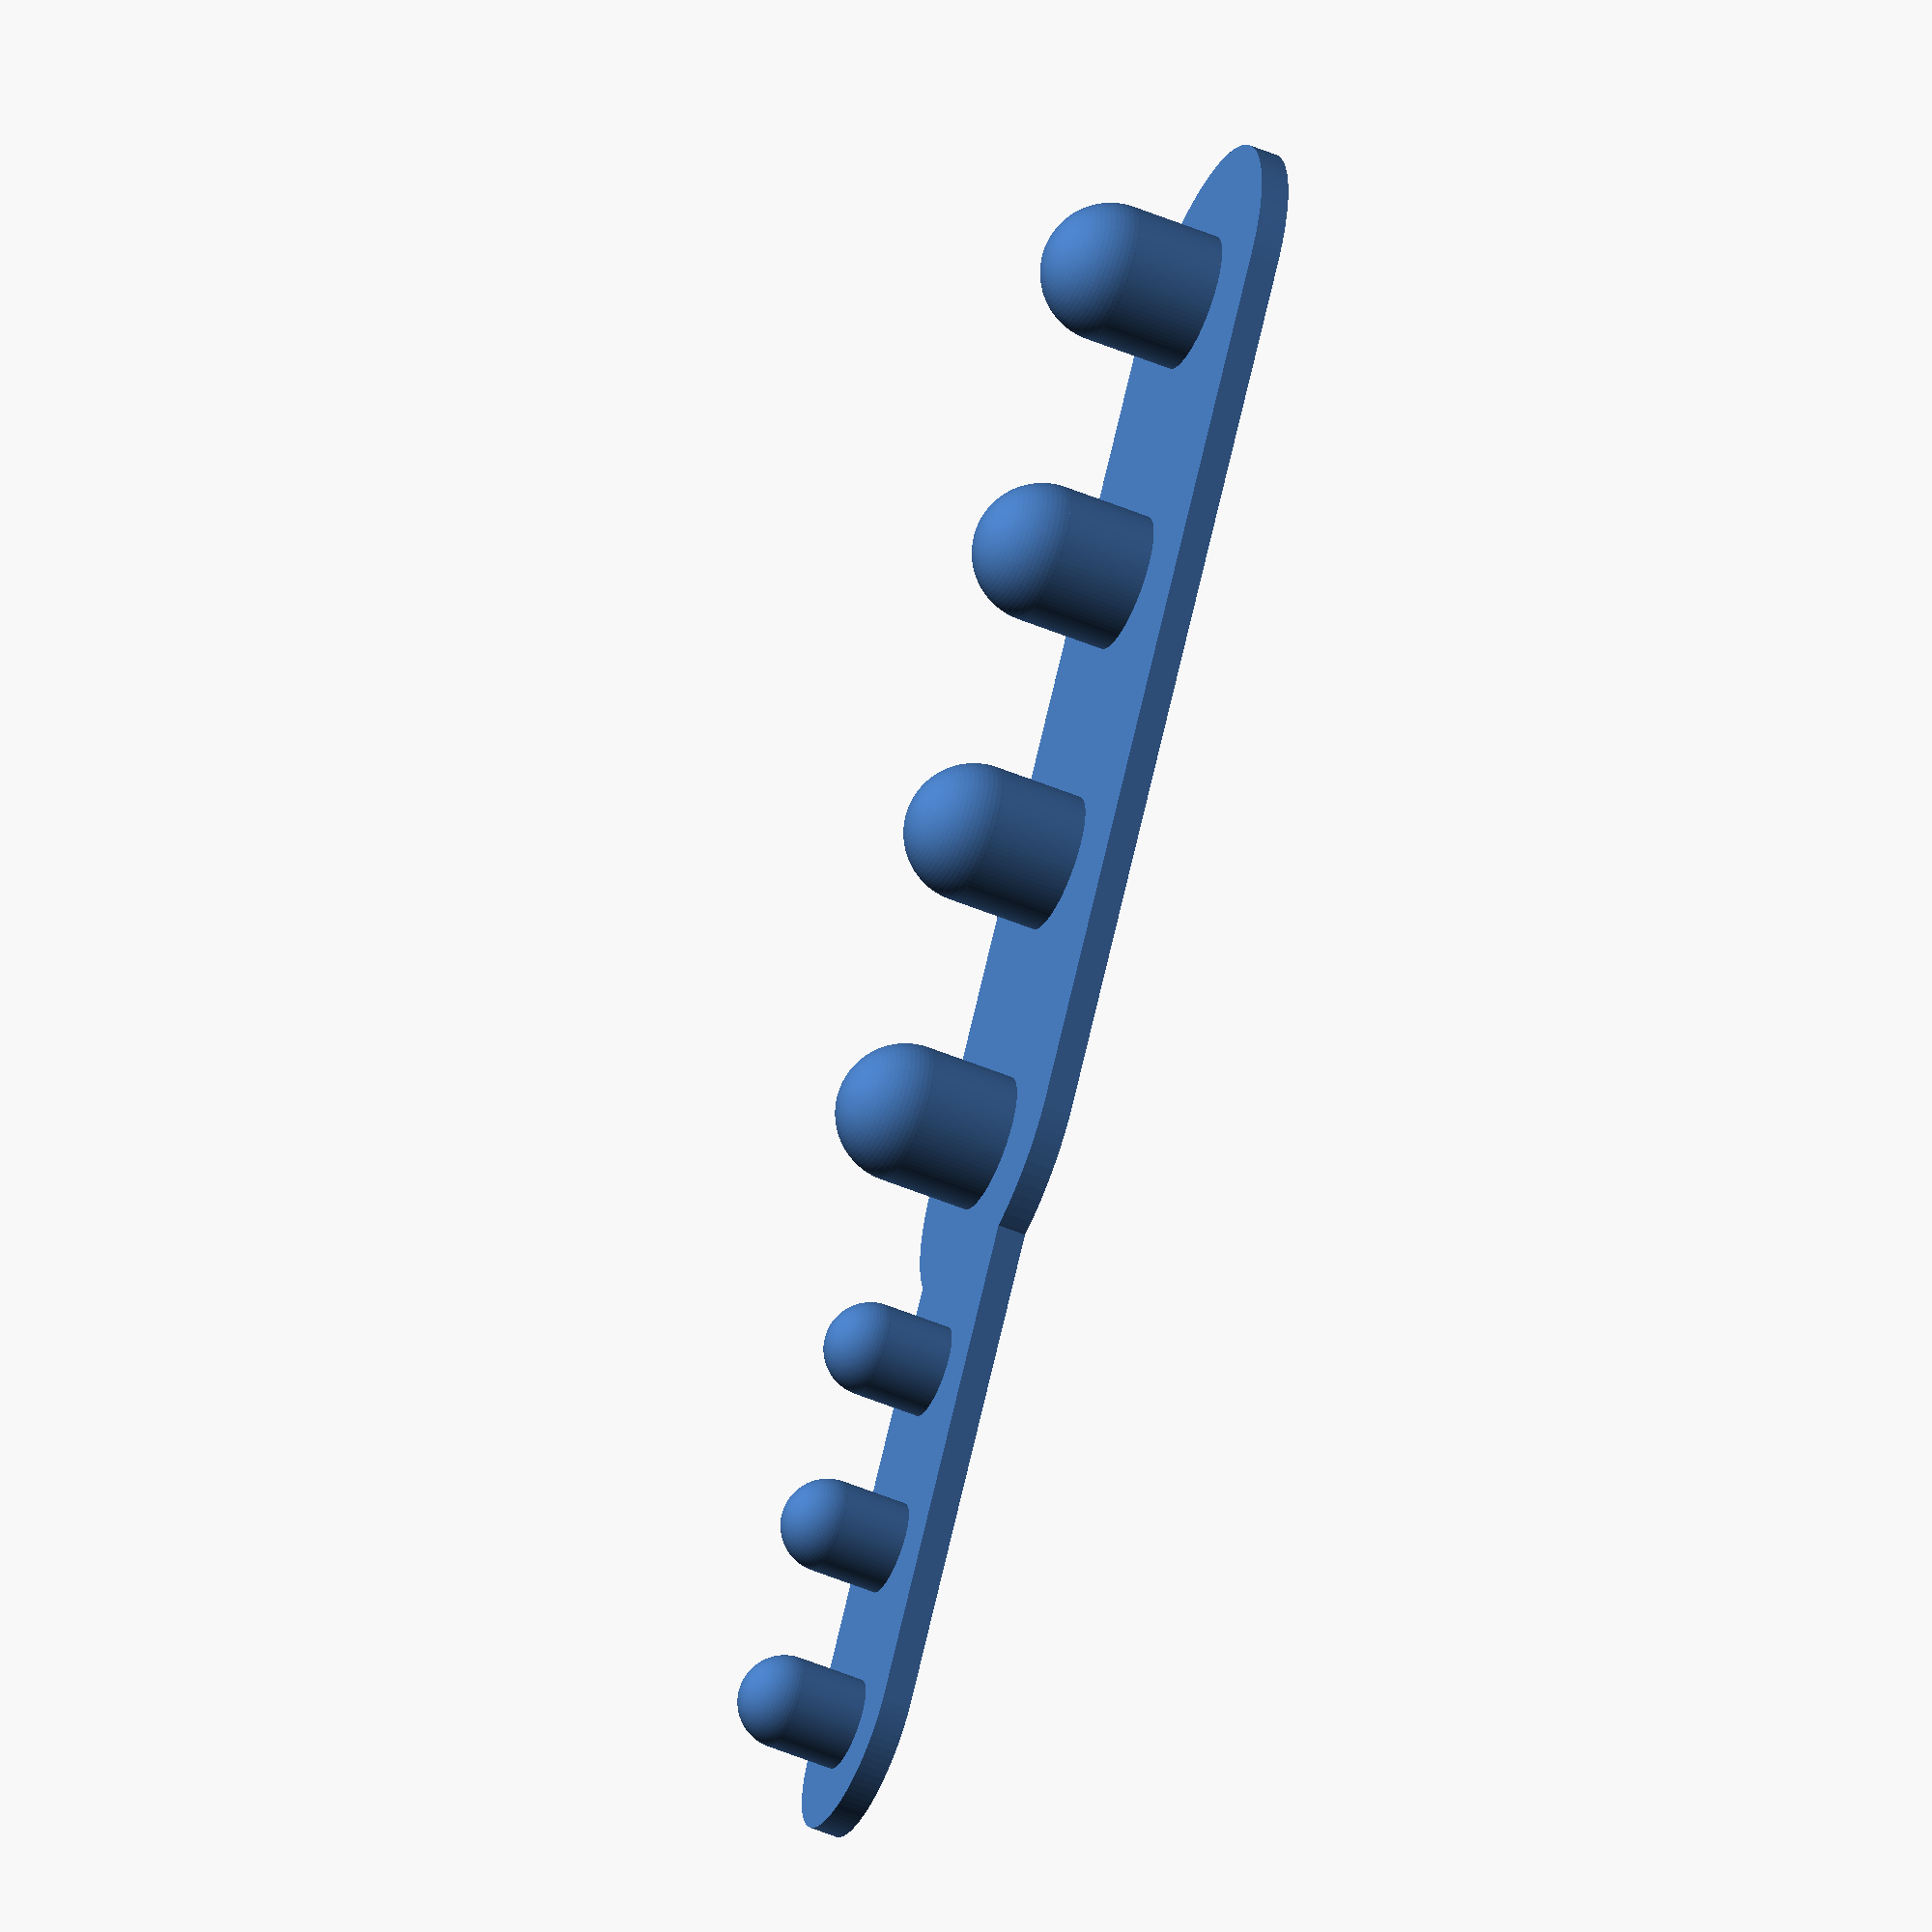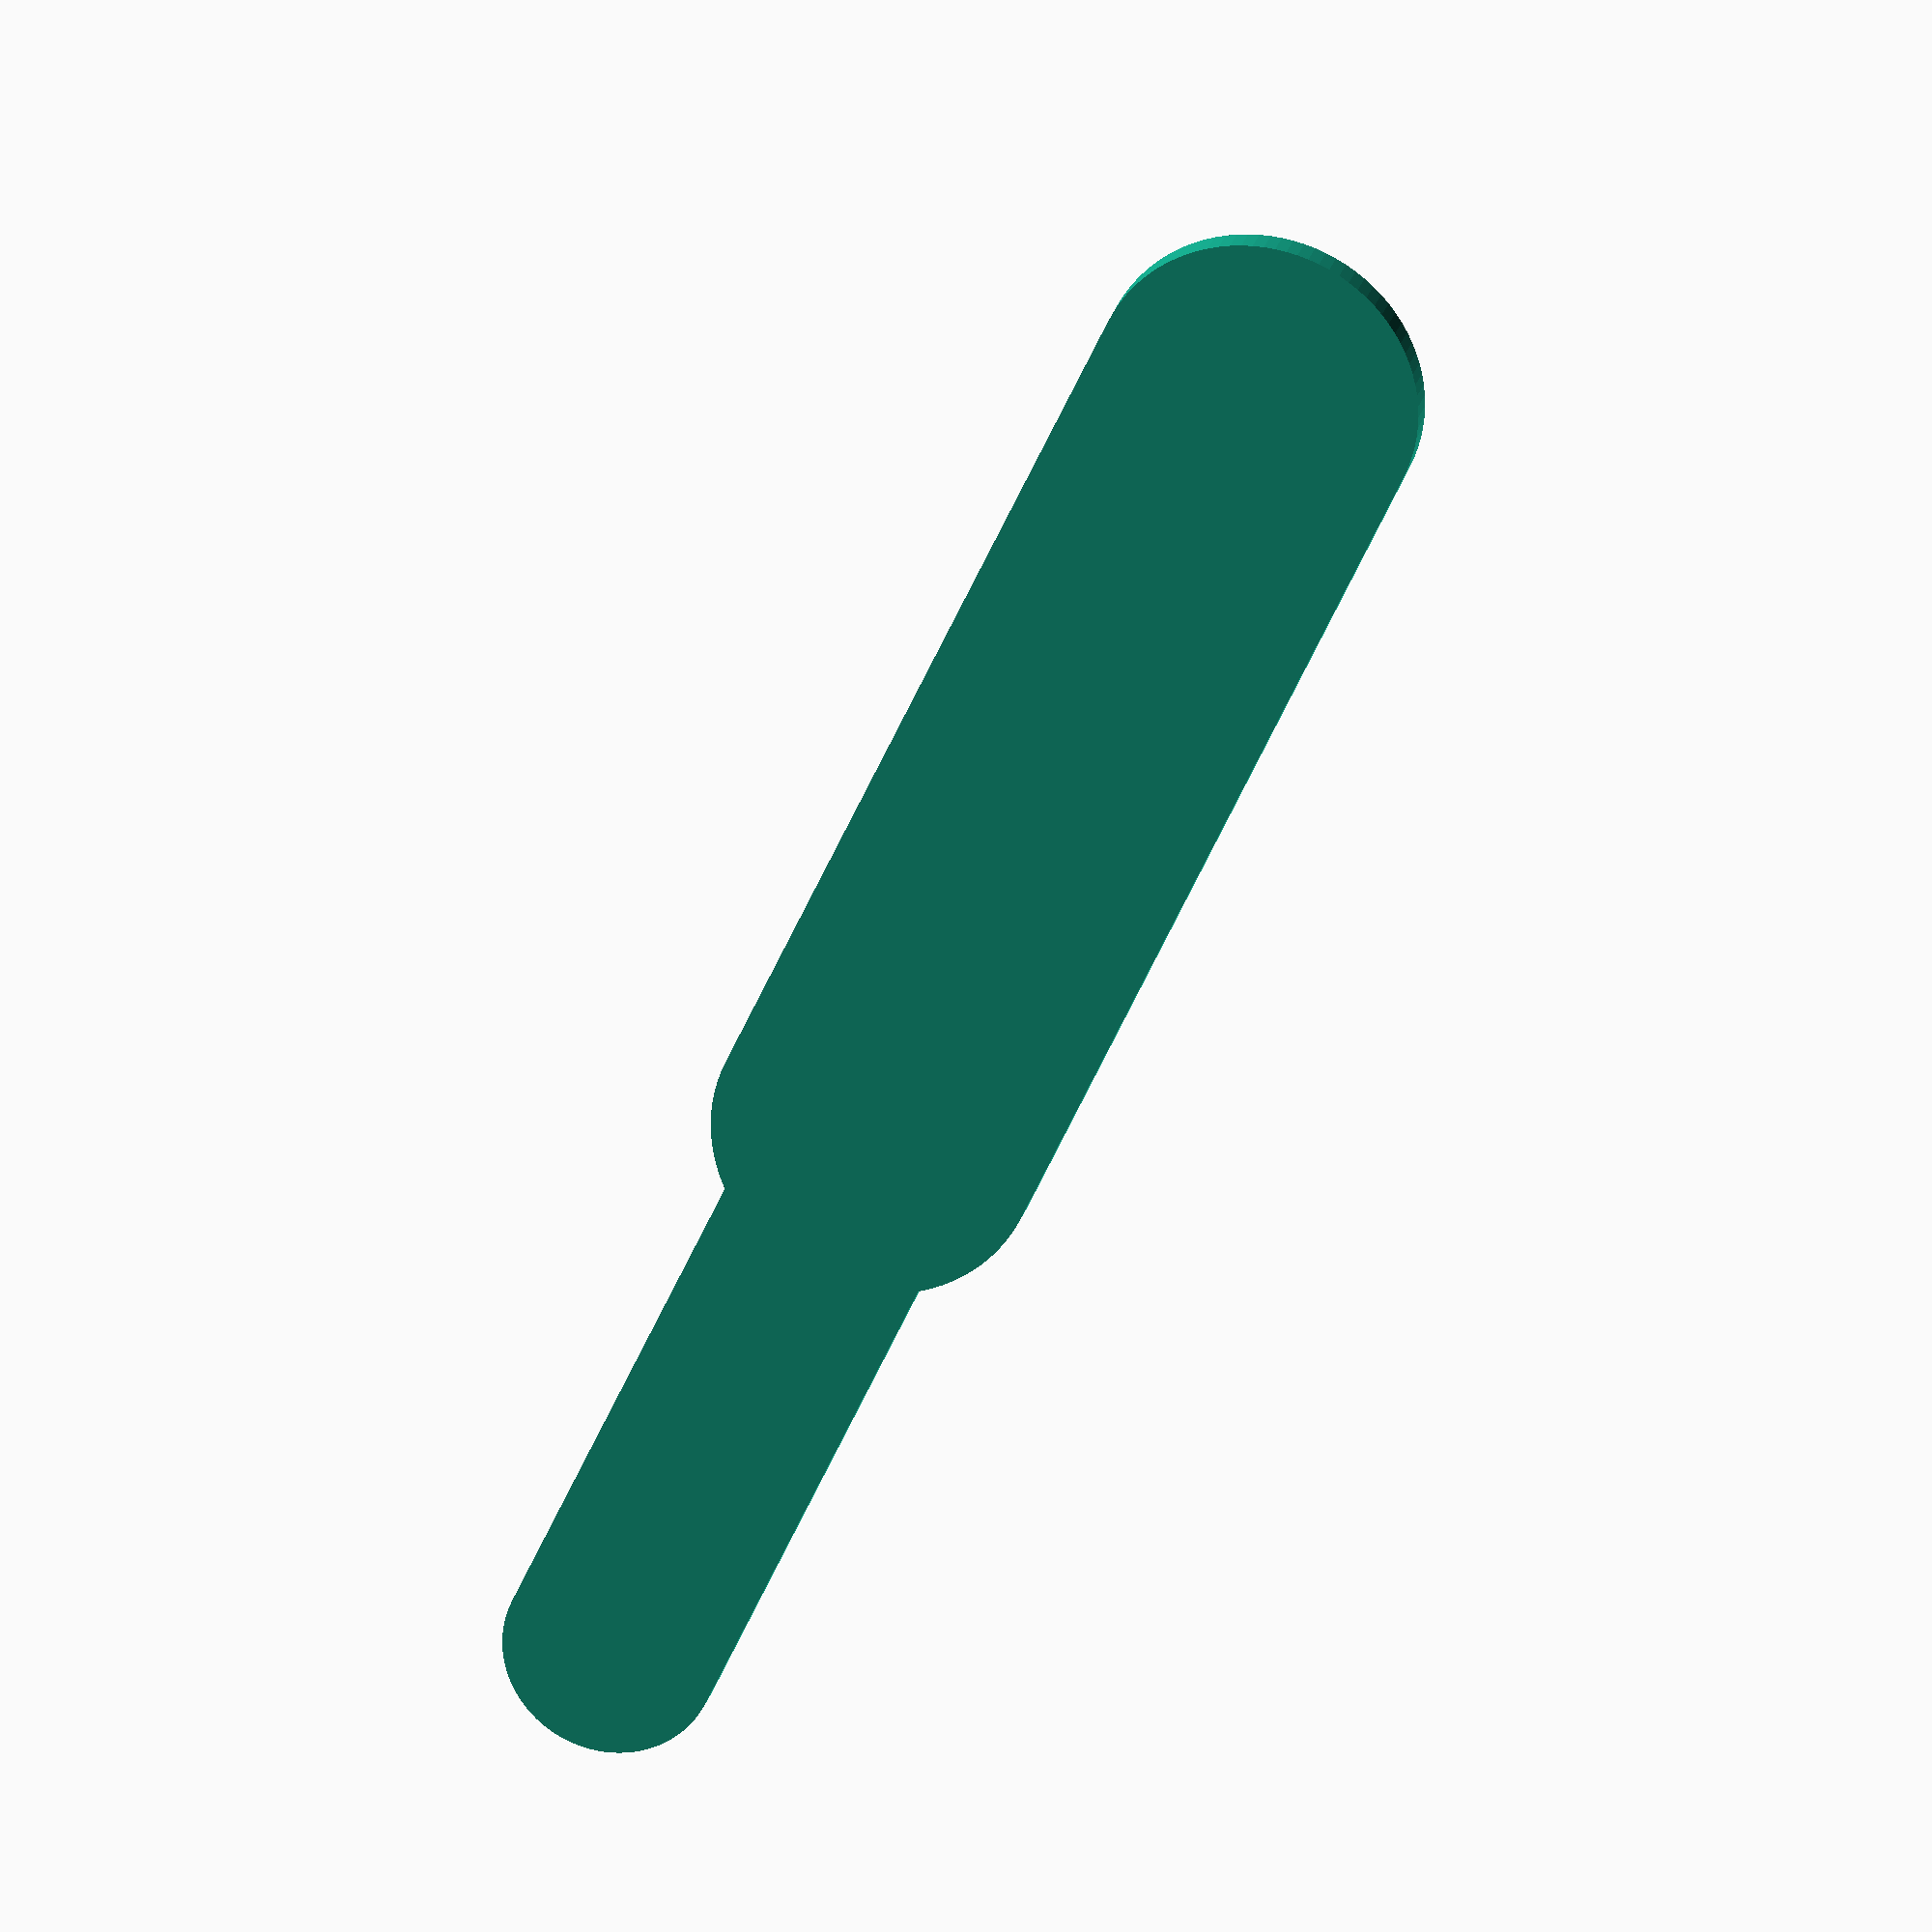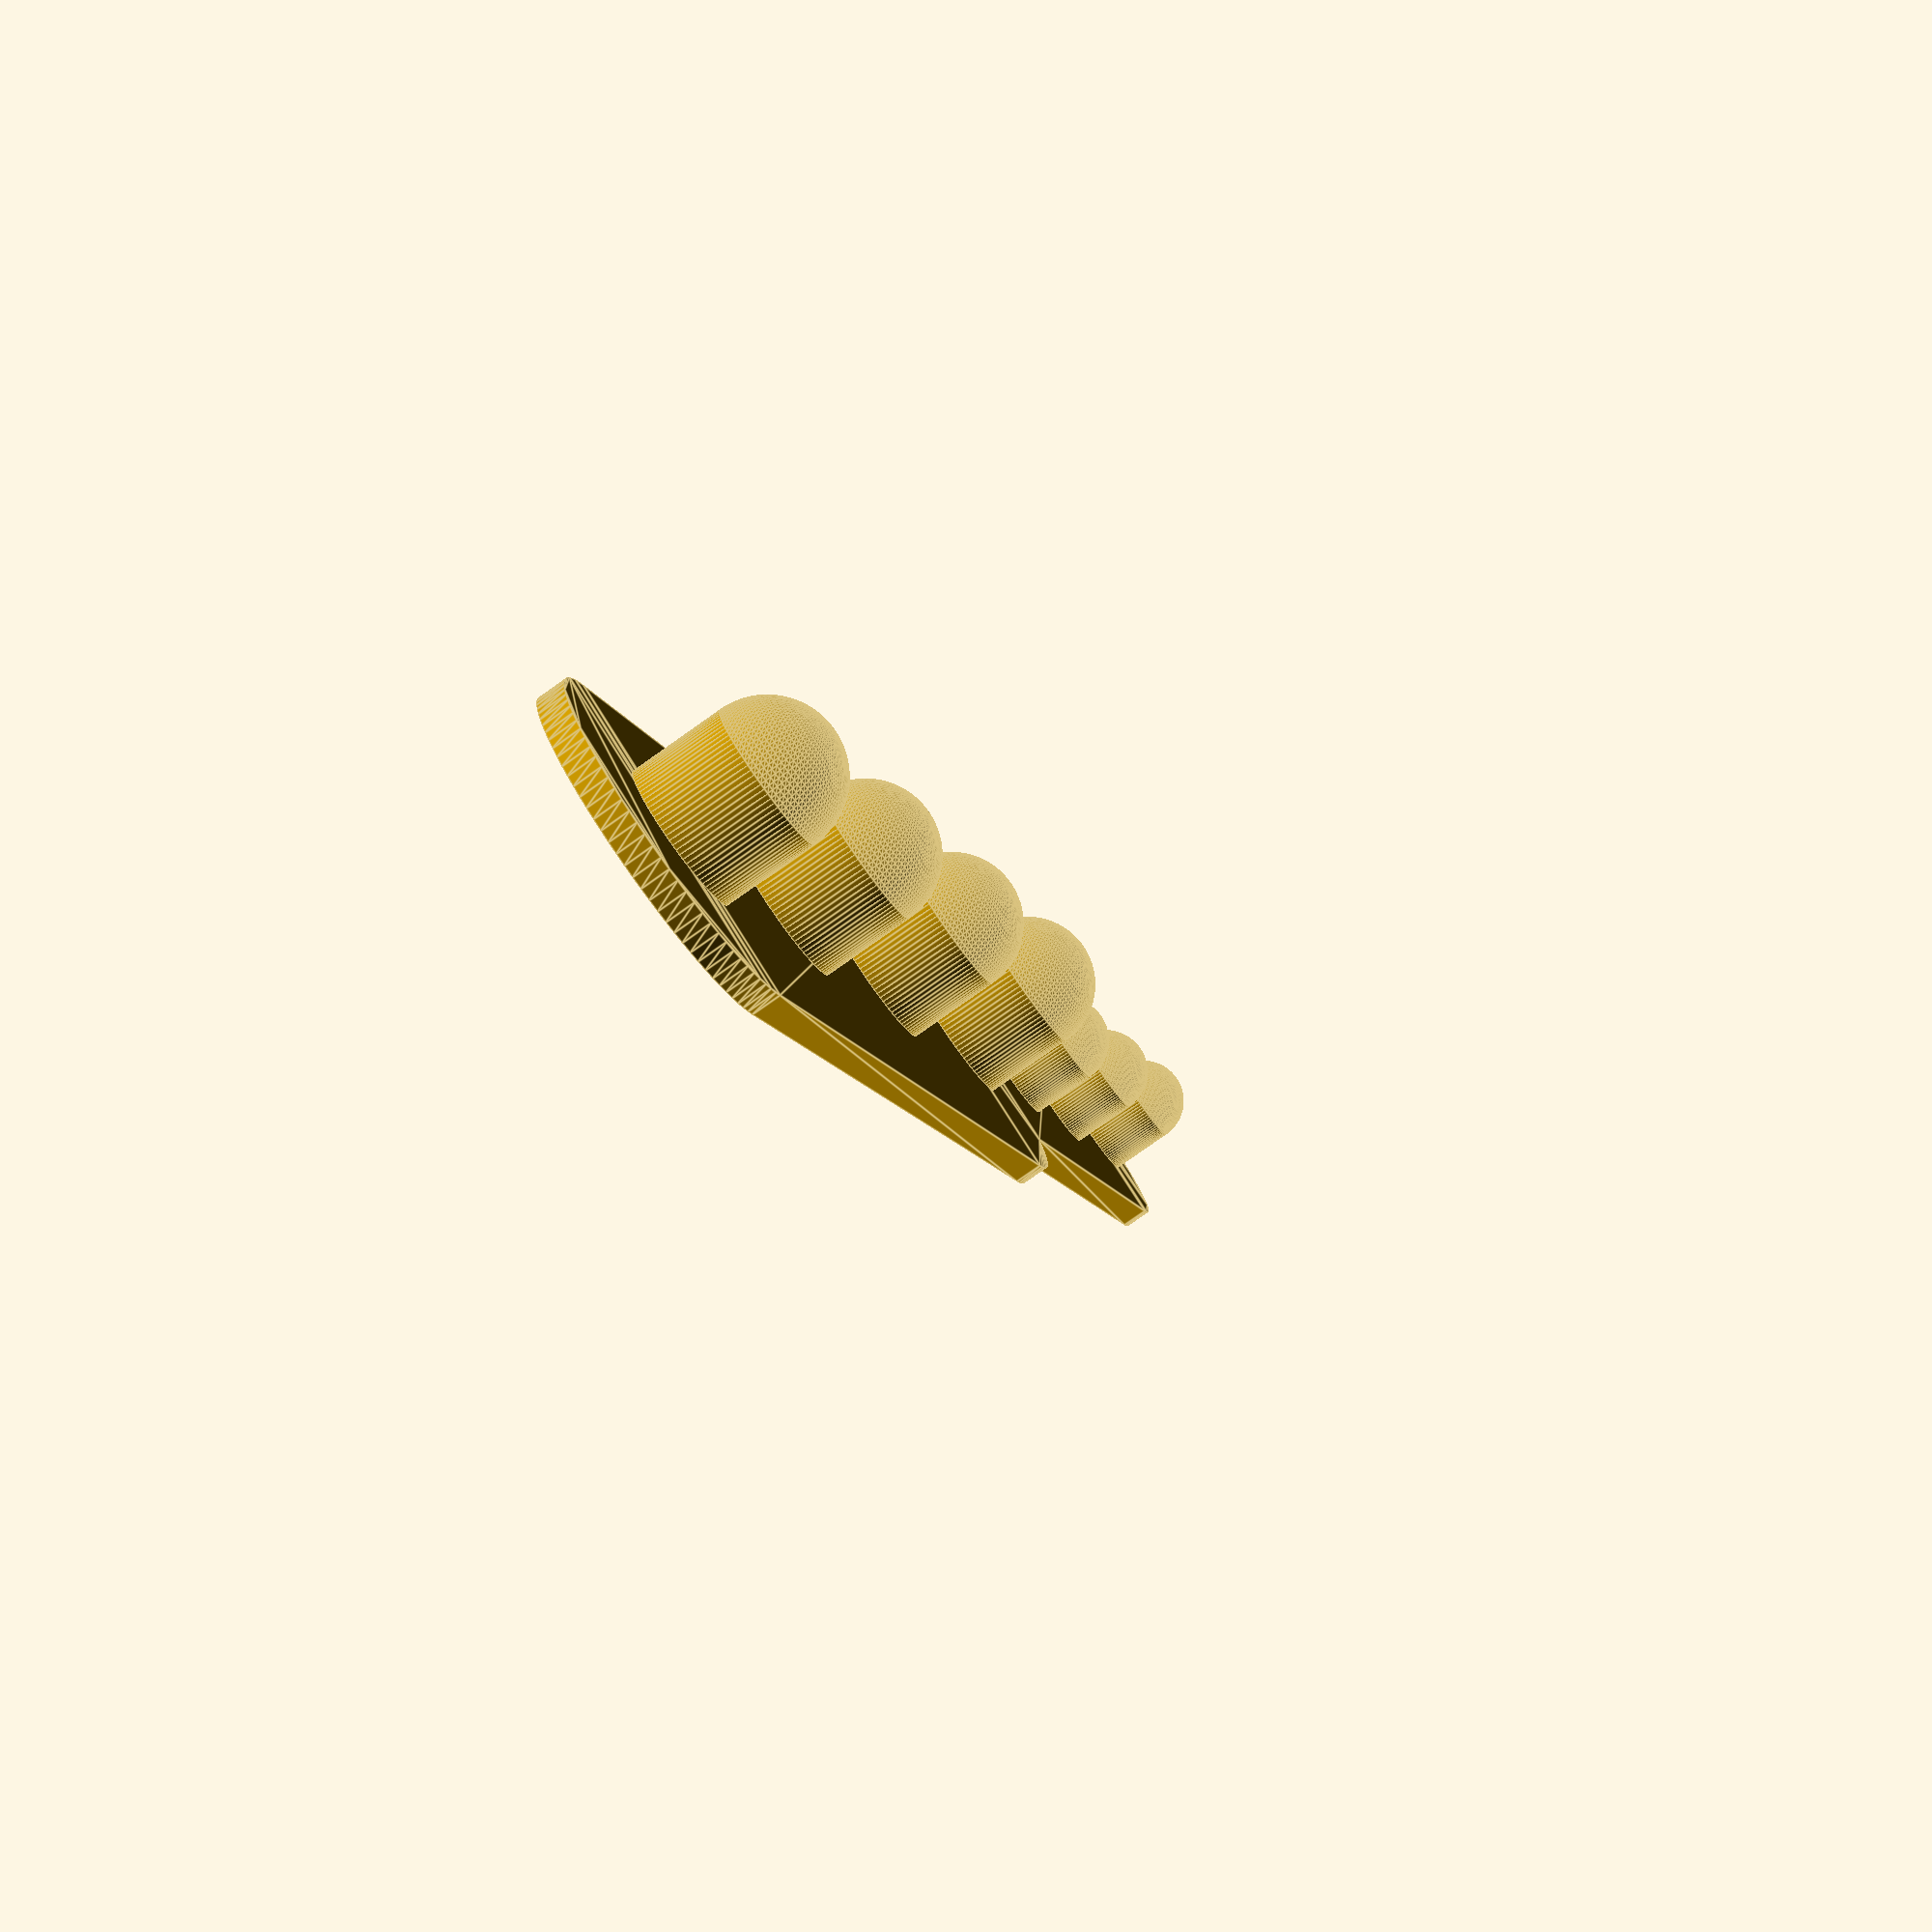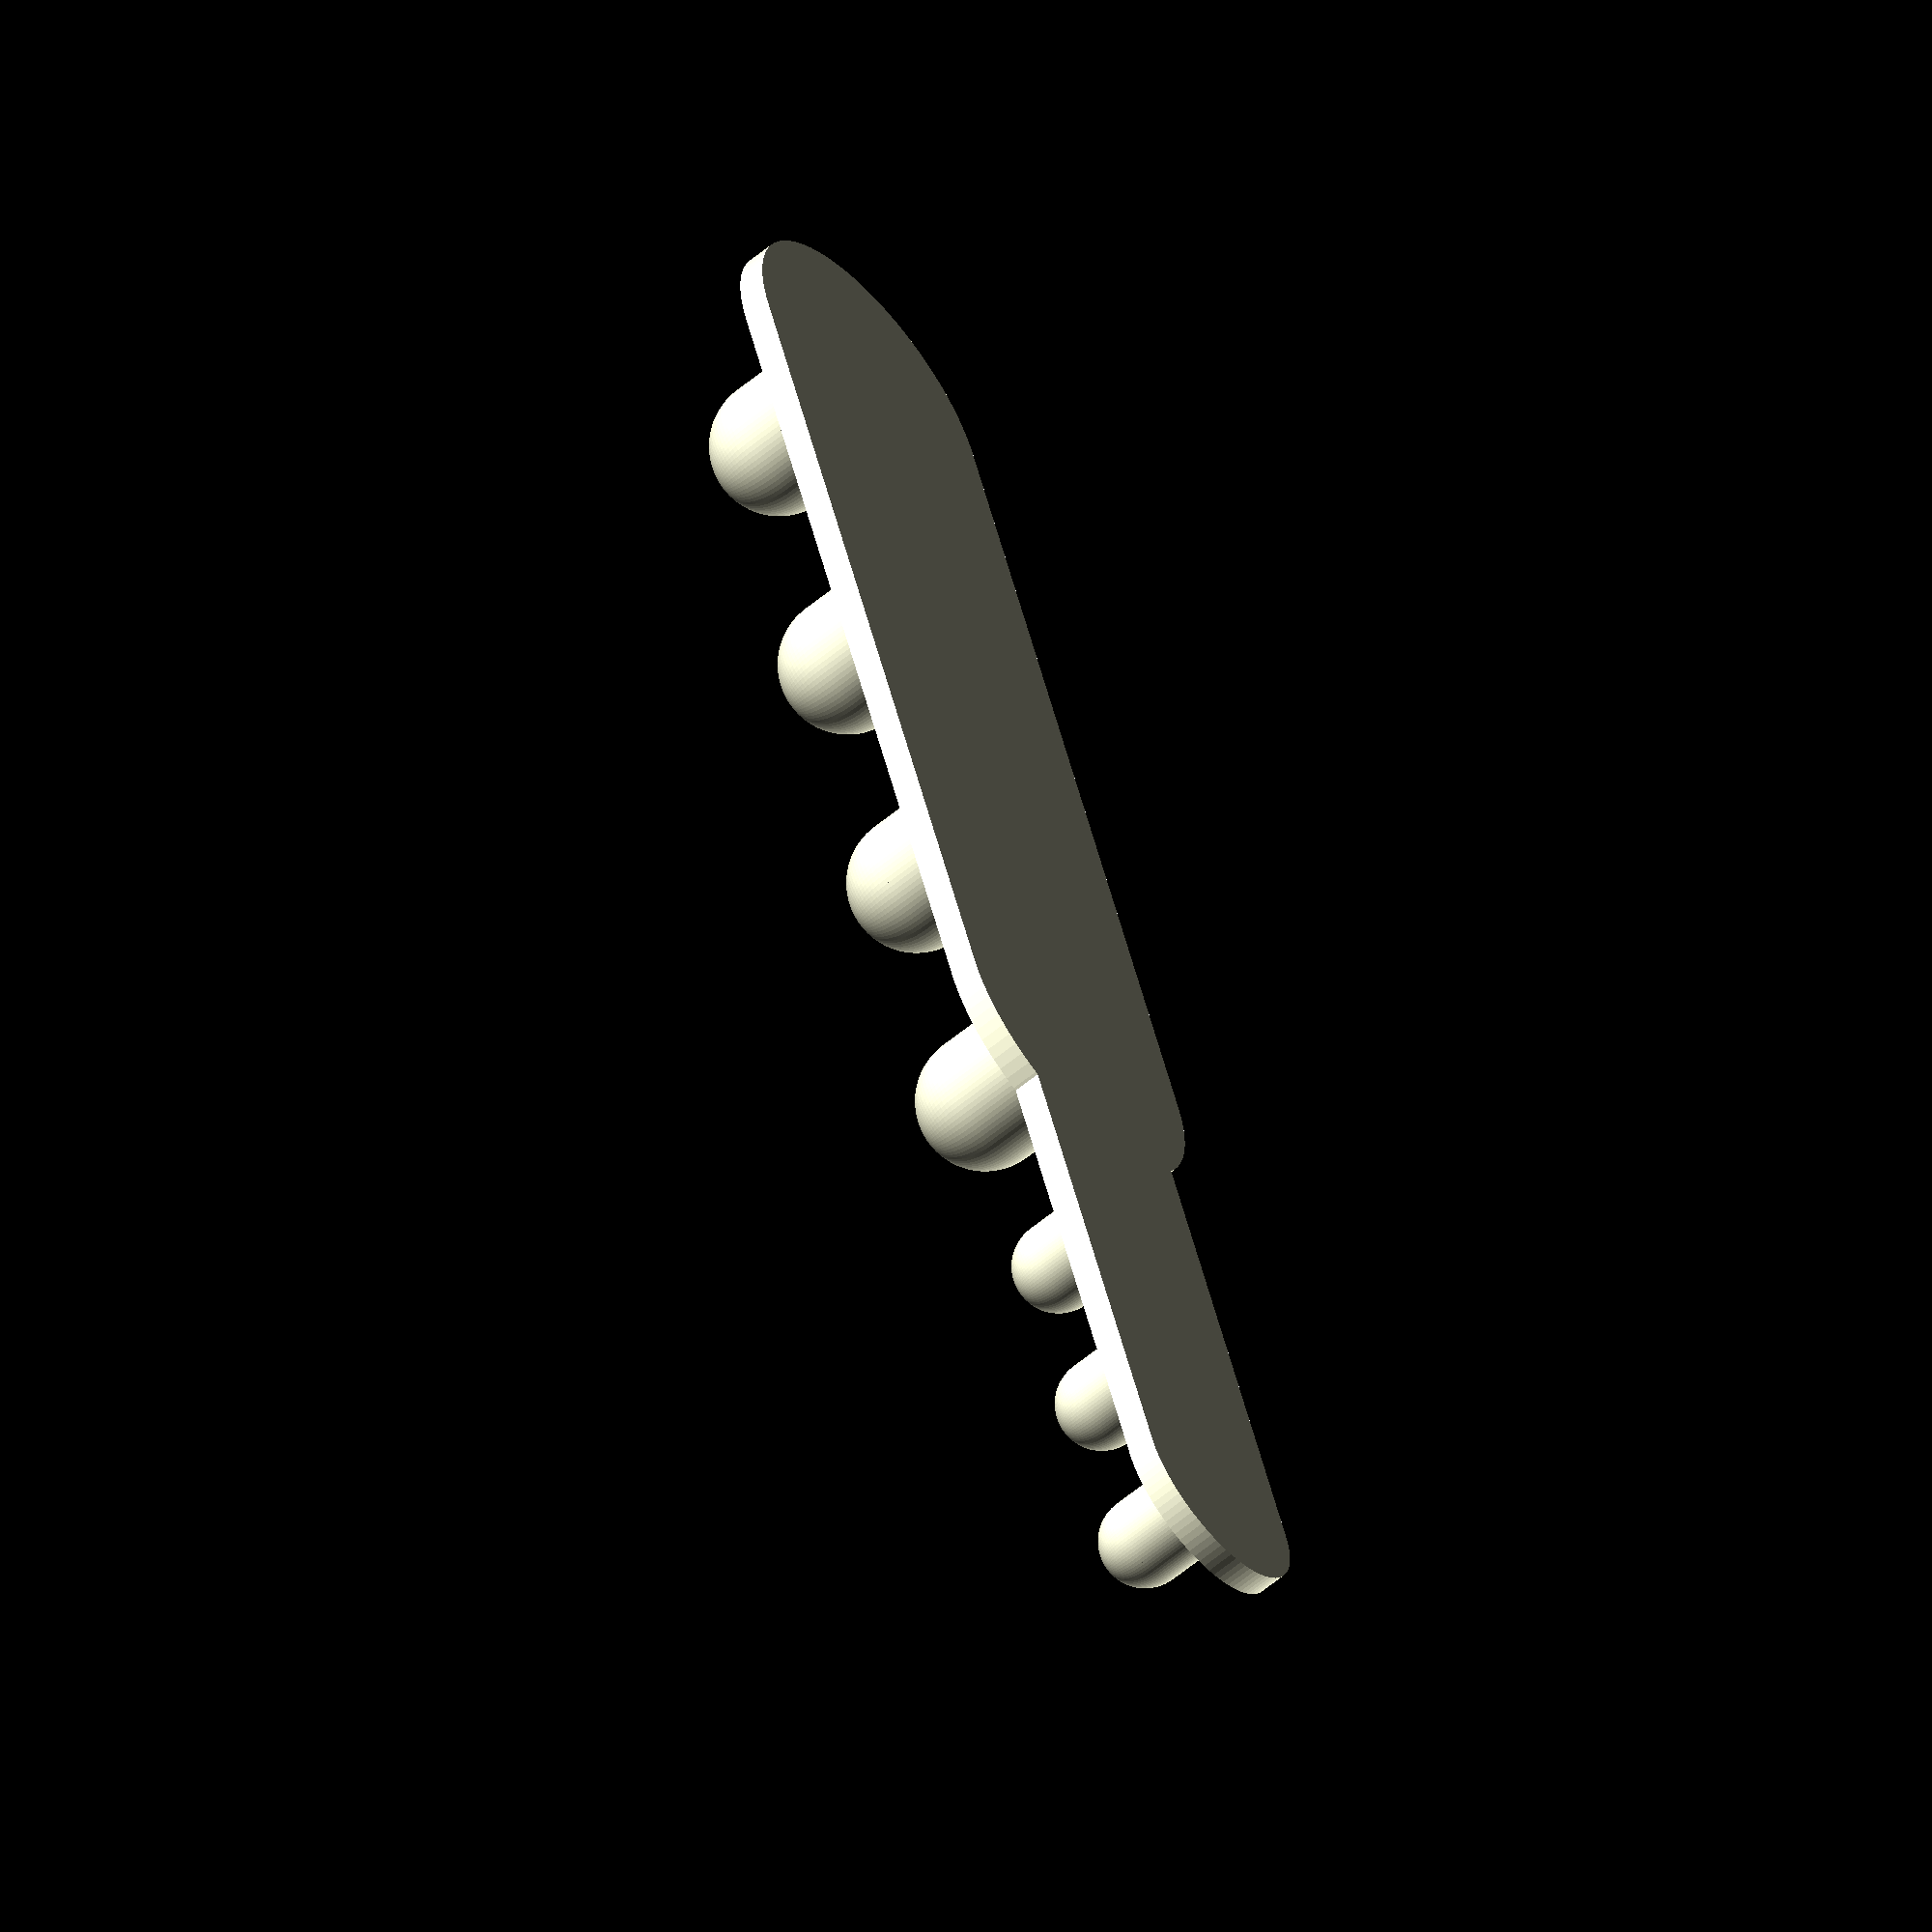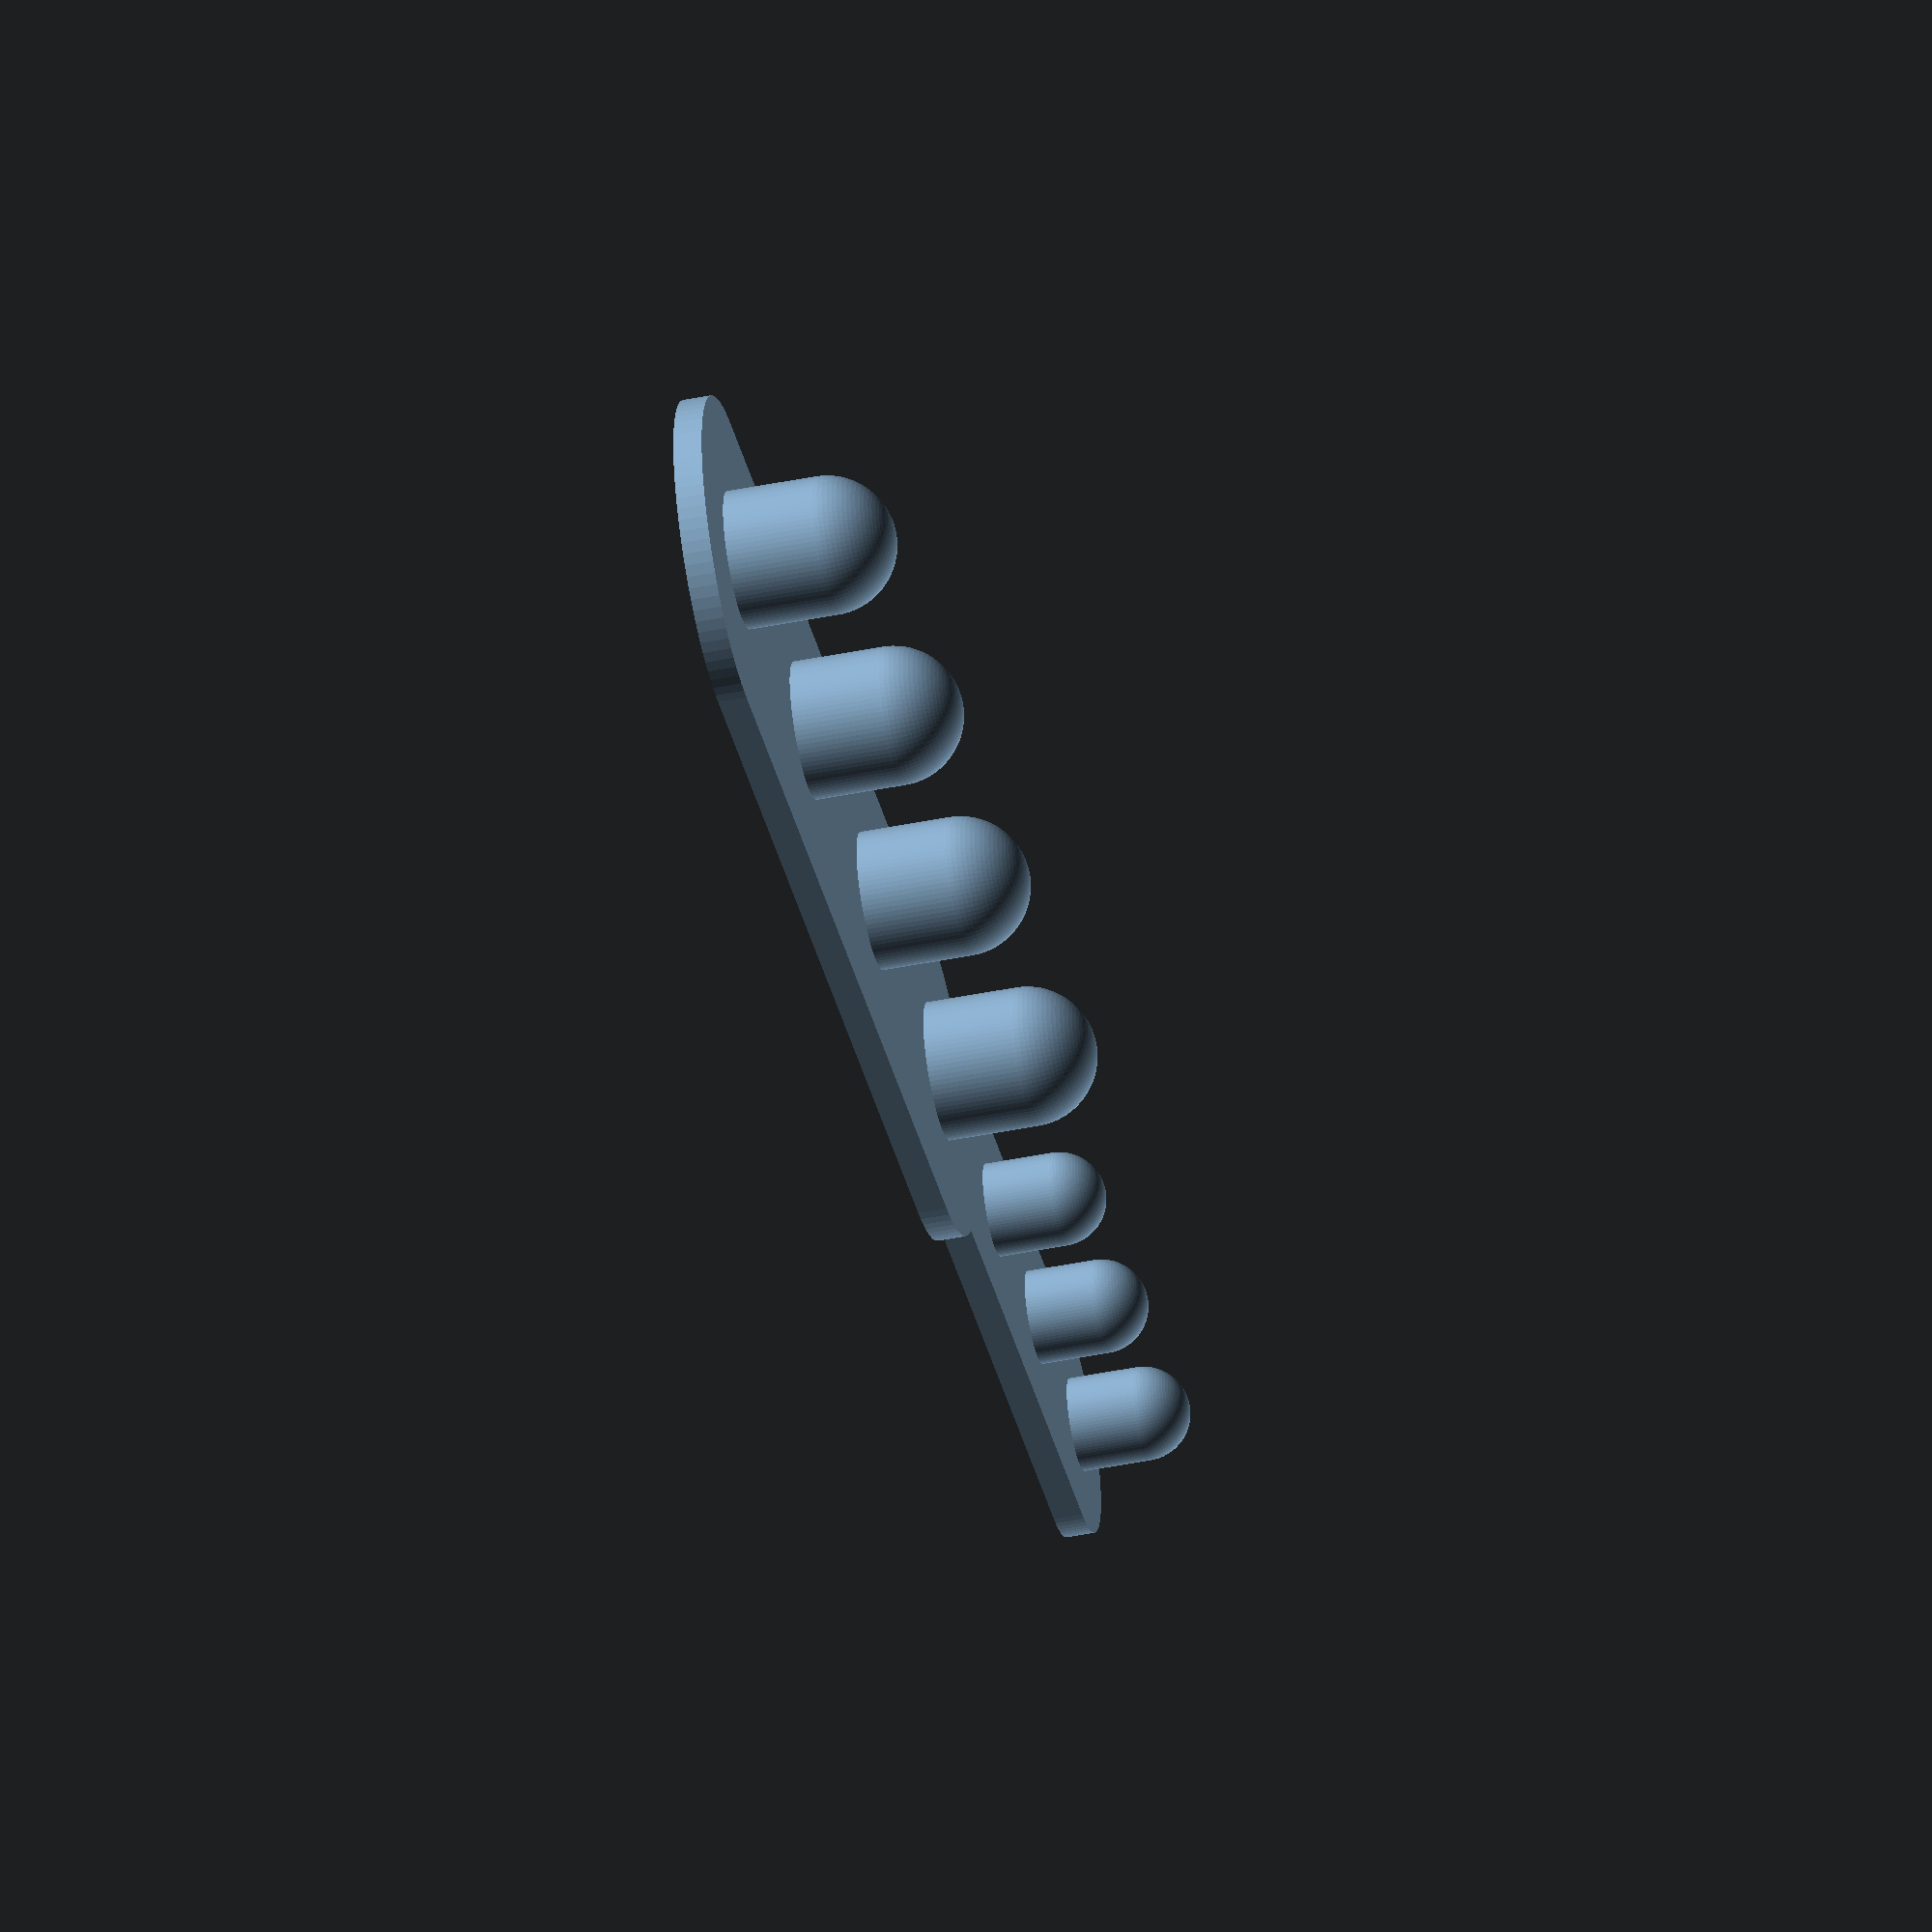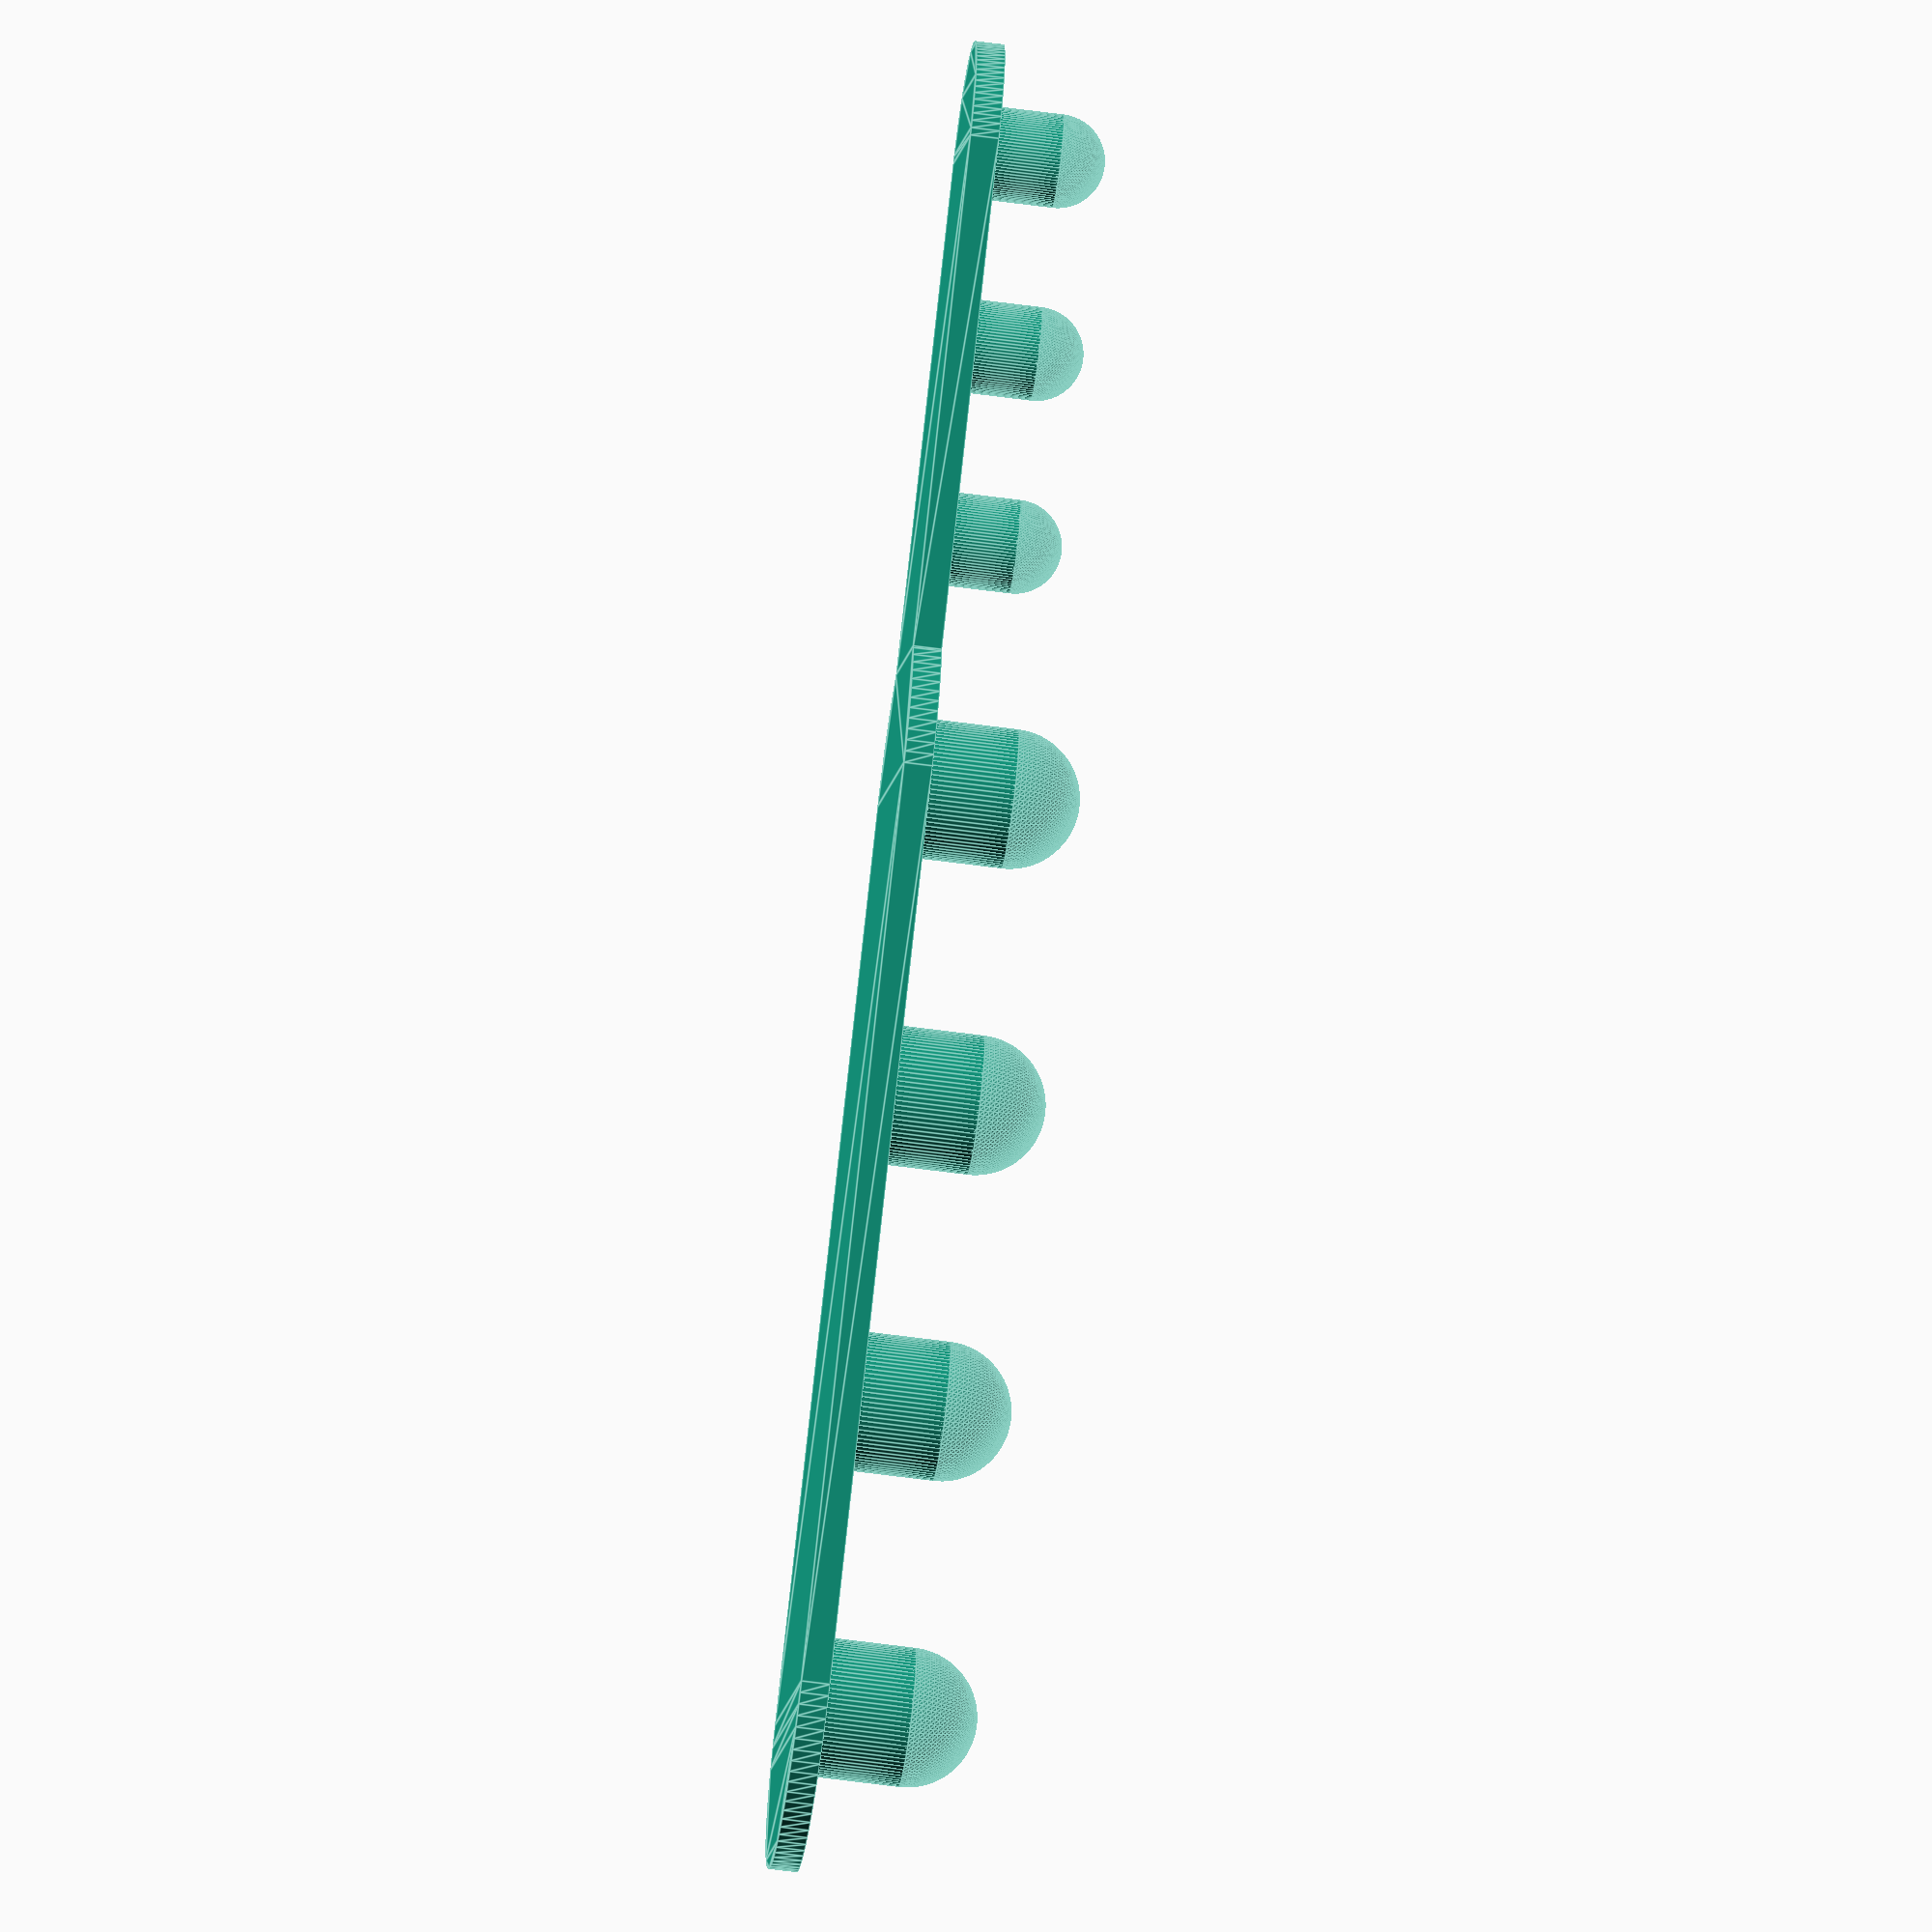
<openscad>
$fn = 90;

function in2mm (v) = v * 25.4;
function sum (v, i = 0, r = 0) = i < len (v) ? sum (v, i + 1, r + v [i]) : r;
function f0 (x, y = 128) = in2mm (x * (1 / y));
function f1 (x, y = 128) = in2mm (1 + (x * (1 / y)));
function subarray (list, begin = 0, end = -1) = [
  let (end = end < 0 ? len (list) : end)
    for (i = [begin : 1 : end - 1])
      list [i]
];

sockets38_od = [f0(100), f0(100), f0(100), f0(100), f0(60), f0(60), f0(60)];
stem38_dia = f0(3,8) + f0(1,182);
stem14_dia = f0(1,4) + f0(1,182);
stem38_height = f0(7,16);
stem14_height = f0(5,16);
padding = f0(1,16);
plate_thickness = 2.00;

pos38 = [for (i = [1 : len (sockets38_od) - 1]) (sockets38_od [i - 1] / 2) + (sockets38_od [i] / 2) + padding];

for (i = [0 : len (sockets38_od) - 1]) {
  translate ([0,  sum (subarray (pos38, 0, i)), plate_thickness]) {
    if (sockets38_od [i] == f0(100)) {
      cylinder (d = stem38_dia, h = stem38_height - (stem38_dia / 2));

      translate ([0, 0, stem38_height - (stem38_dia / 2)])
        sphere (d = stem38_dia);
    } else {
      cylinder (d = stem14_dia, h = stem14_height - (stem14_dia / 2));

      translate ([0, 0, stem14_height - (stem14_dia / 2)])
        sphere (d = stem14_dia);
    }
  }
}

linear_extrude (height = plate_thickness) {
  hull () {
    translate ([0, 0, 0])
      circle (d = sockets38_od [0] + (padding * 2));
    translate ([0, sum (subarray (pos38, 0, 3)), 0])
      circle (d = sockets38_od [0] + (padding * 2));
  }
  hull () {
    translate ([0, sum (subarray (pos38, 0, 3)), 0])
      circle (d = sockets38_od [len (sockets38_od) - 1] + (padding * 2));
    translate ([0, sum (pos38), 0])
      circle (d = sockets38_od [len (sockets38_od) - 1] + (padding * 2));
  }
}

</openscad>
<views>
elev=52.7 azim=212.4 roll=65.8 proj=o view=wireframe
elev=156.5 azim=335.1 roll=346.7 proj=o view=wireframe
elev=80.1 azim=25.6 roll=305.2 proj=p view=edges
elev=239.4 azim=19.9 roll=49.6 proj=o view=wireframe
elev=47.1 azim=77.3 roll=282.7 proj=o view=solid
elev=242.0 azim=125.9 roll=277.8 proj=o view=edges
</views>
